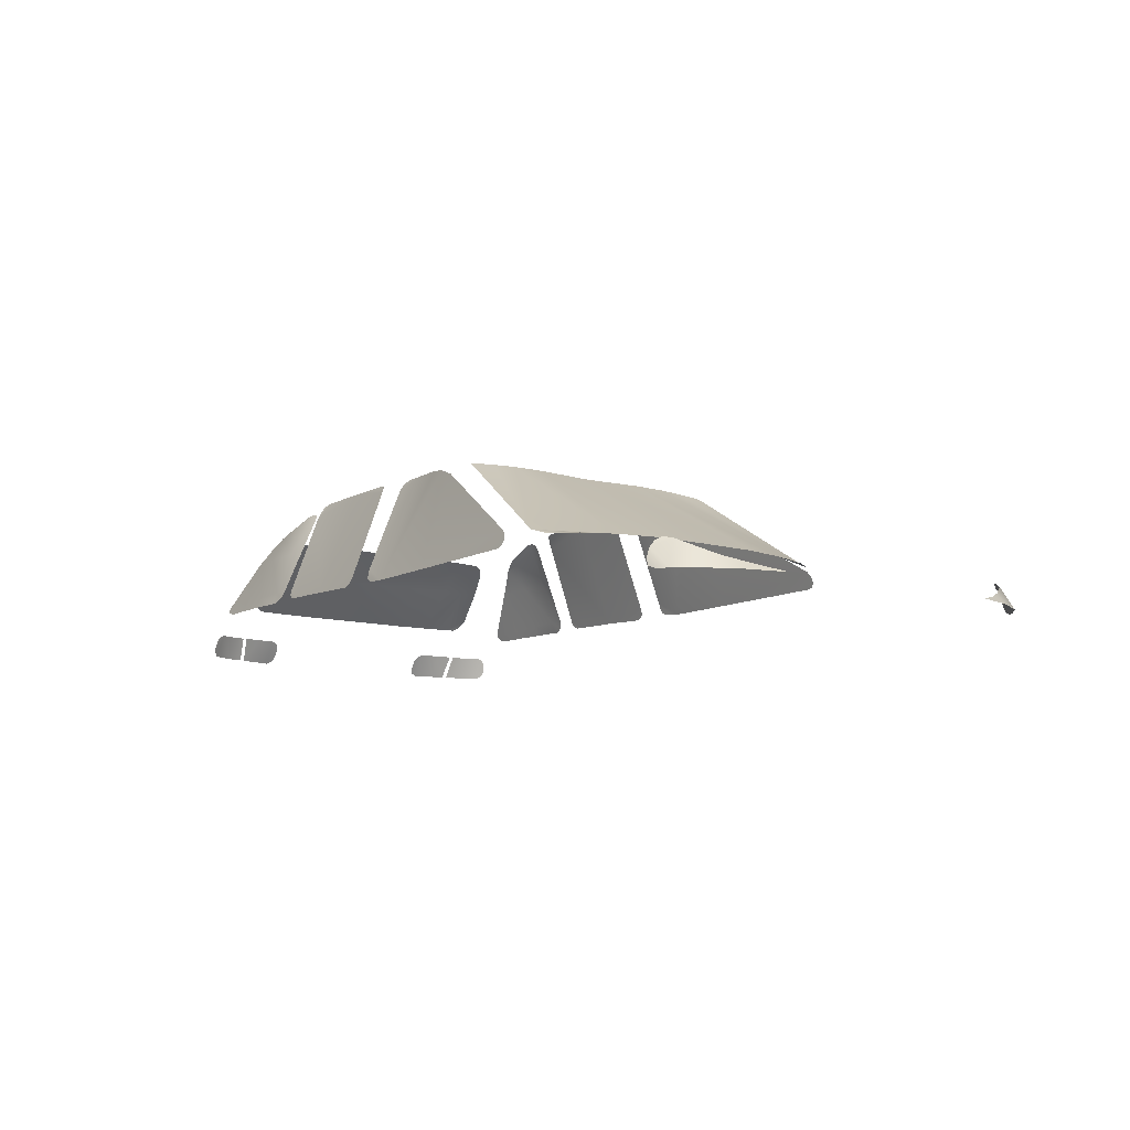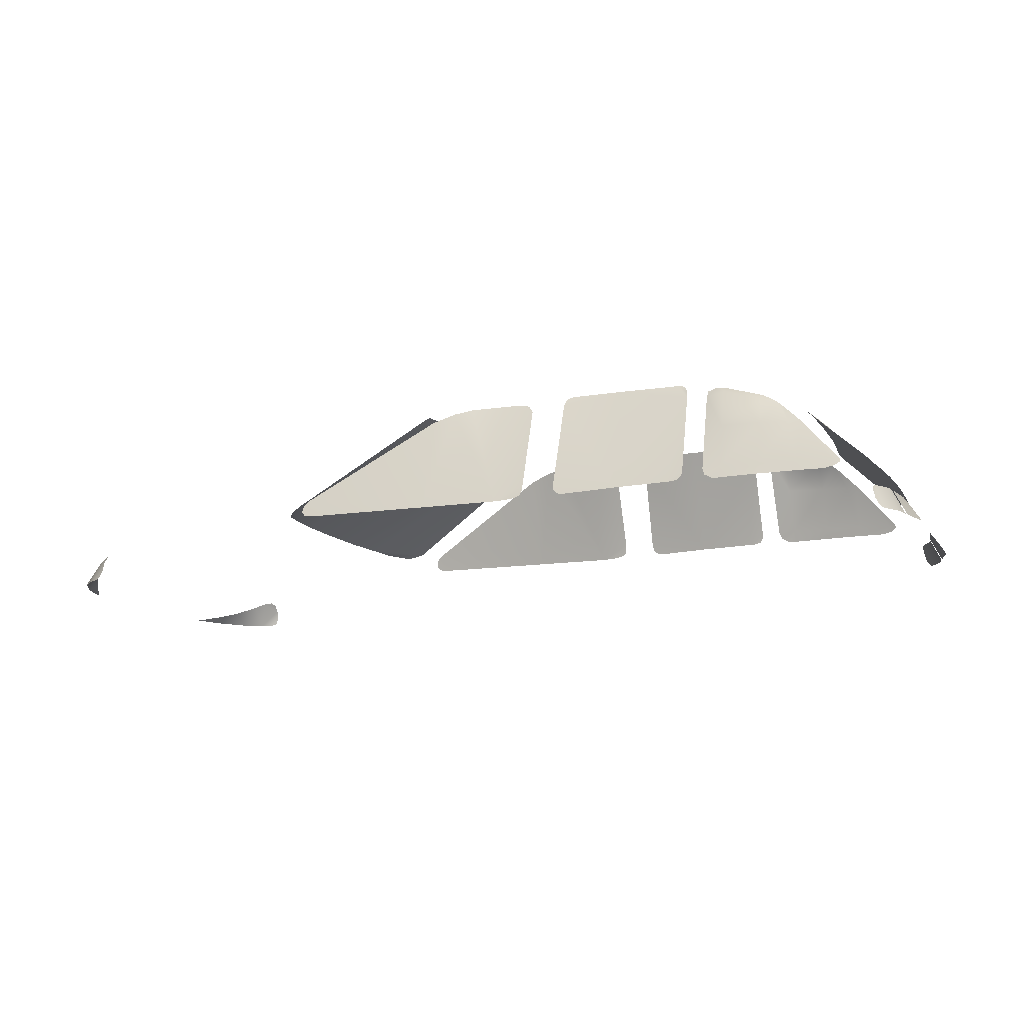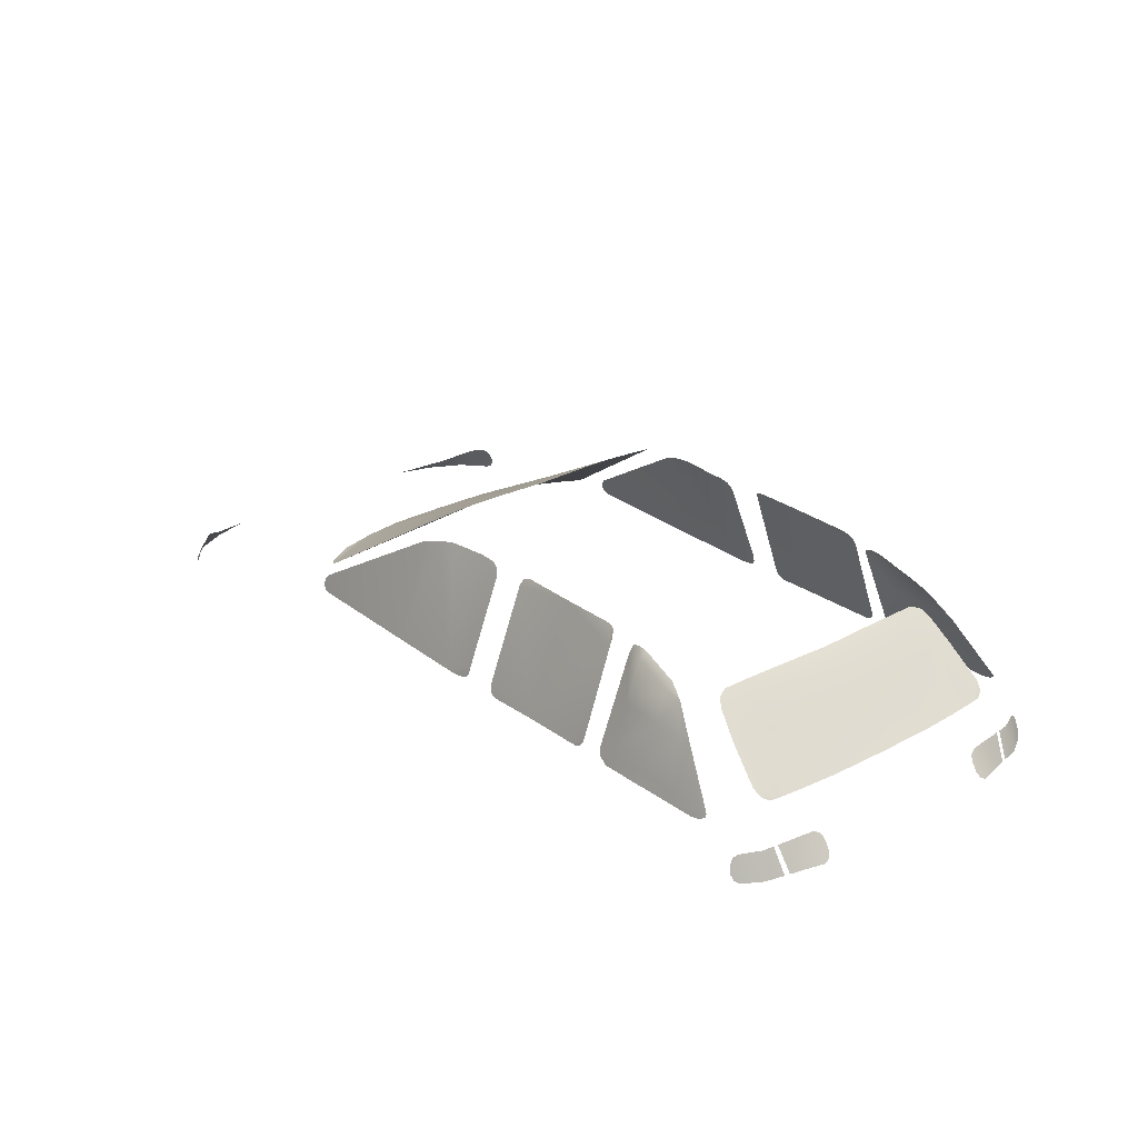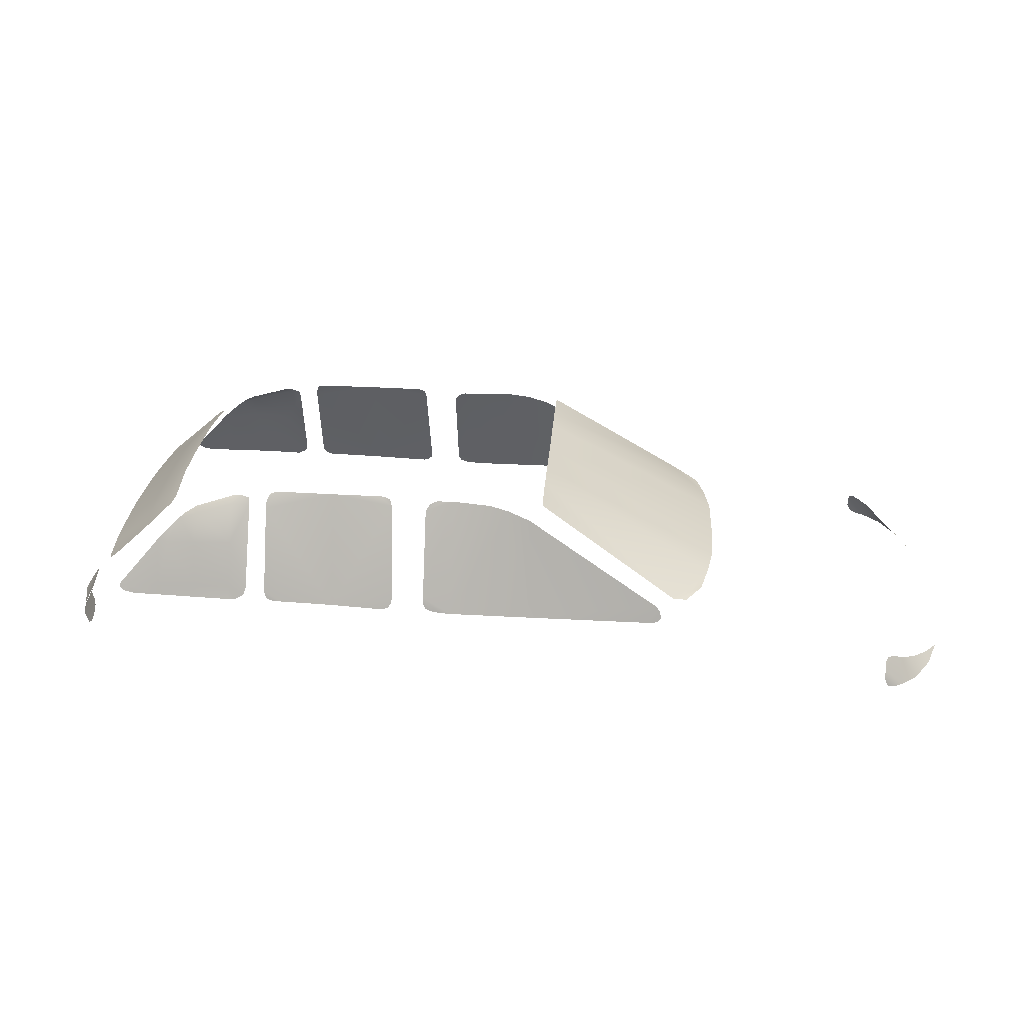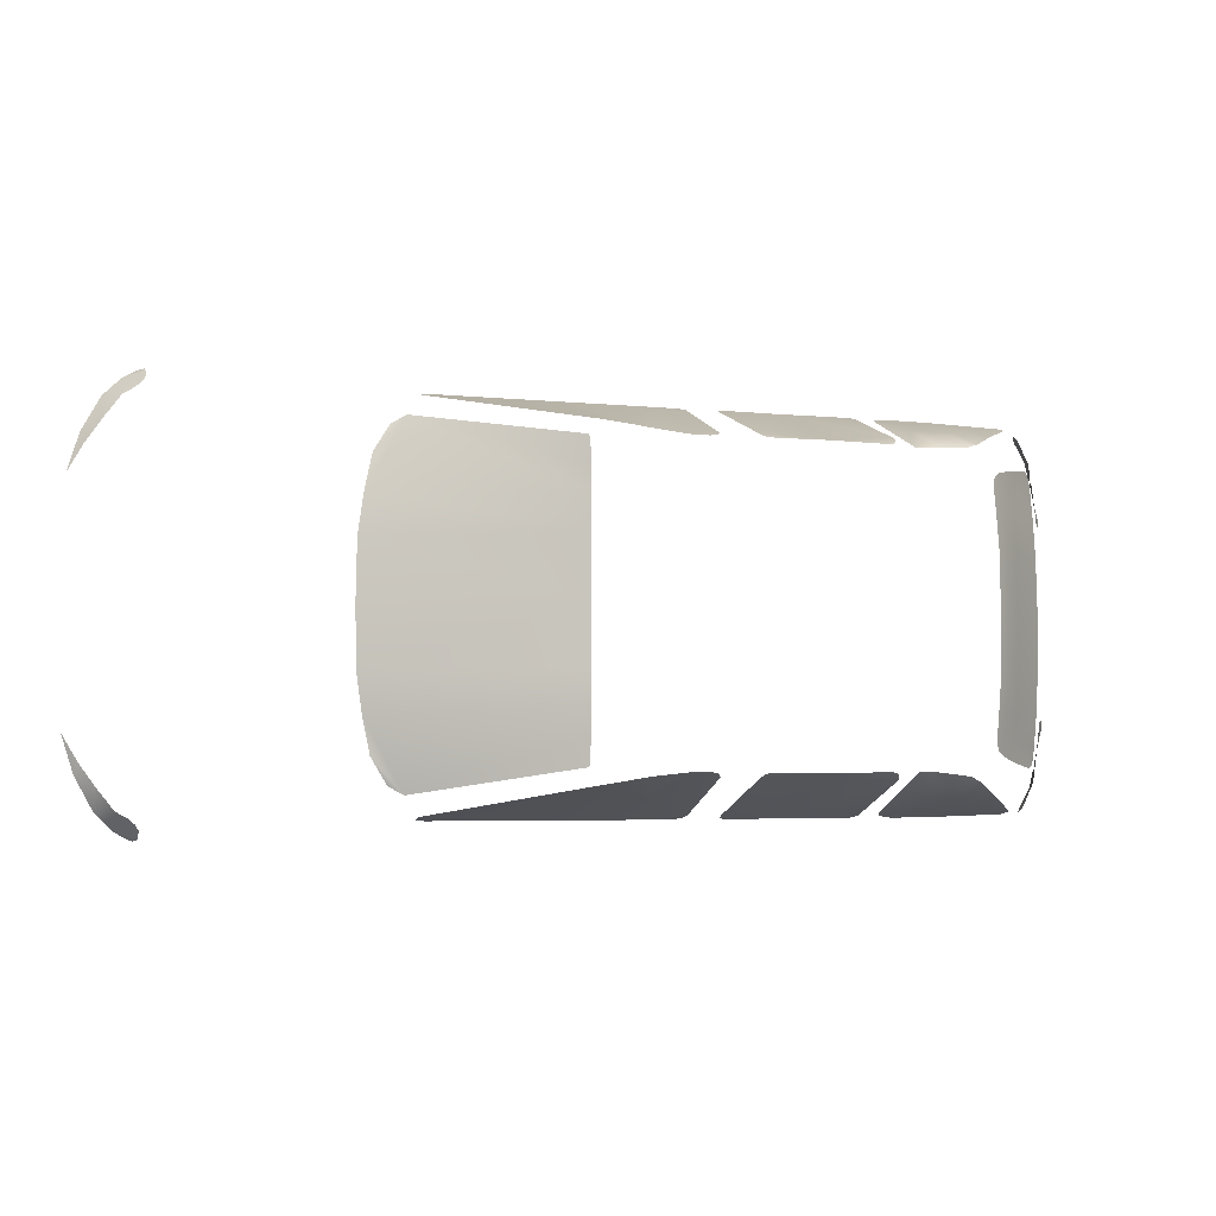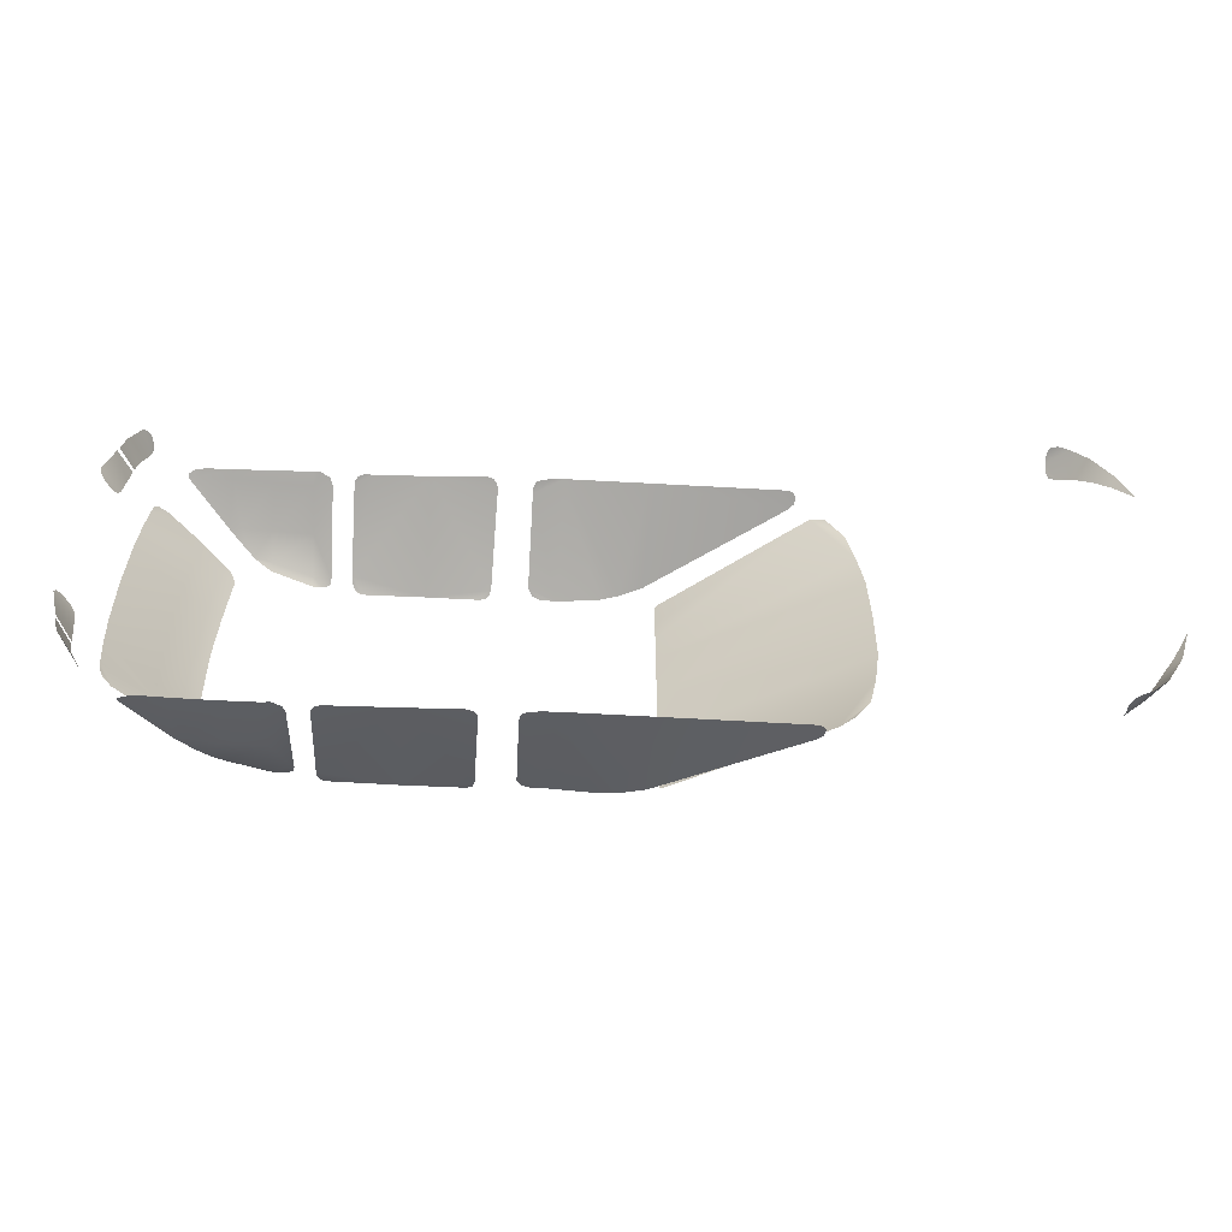
<metadata>
{"format":"obj","ext":"obj","renderer":"f3d","projection":"perspective","resolution":1024,"background":"white","views":[{"elev":-10.4,"azim":54.7,"up":"+Y"},{"elev":-11.3,"azim":-159.7,"up":"+Y"},{"elev":27.1,"azim":-129.2,"up":"+Y"},{"elev":26.4,"azim":4.3,"up":"+Y"},{"elev":-4.7,"azim":161.6,"up":"+Z"},{"elev":-56.9,"azim":-3.9,"up":"+Z"}]}
</metadata>
<code>
o Glass
v -1.164 0.2105 -0.3385
v -1.087 0.2569 -0.4992
v 1.218 0.1463 -0.5665
v -1.111 0.2105 -0.4896
v -1.09 0.2755 -0.4779
v -1.15 0.2566 -0.2595
v -1.128 0.2775 -0.3358
v -1.12 0.2767 -0.3949
v 1.21 0.2077 -0.5417
v -1.156 0.2105 -0.3745
v -1.14 0.27 -0.2665
v -1.101 0.2189 -0.4995
v -1.141 0.2105 -0.4383
v -1.167 0.2314 -0.2595
v -1.134 0.2776 -0.2825
v 0.2208 0.6028 -0.2523
v -0.2159 0.3113 -0.5163
v 1.218 0.2168 -0.5274
v -1.059 0.3717 -0.3807
v -0.09984 0.5943 -0.4067
v 0.1882 0.5647 -0.4345
v -0.5601 0.6111 -0.4052
v -0.8952 0.5206 -0.3586
v -0.8105 0.549 -0.4211
v -0.6253 0.5749 -0.409
v -0.9604 0.3242 -0.5085
v -0.6314 0.3508 -0.5024
v 0.2258 0.5909 -0.3928
v 0.2209 0.5996 -0
v 0.6859 0.3312 -0.3649
v -0.03467 0.2988 -0.5185
v -0.5733 0.5733 -0.4261
v -0.1129 0.3227 -0.5121
v -0.5672 0.6022 -0.4119
v -0.2078 0.321 -0.5131
v -0.3789 0.3127 -0.516
v -0.5443 0.6155 -0.4019
v -0.2147 0.6037 -0.4085
v -1.086 0.361 -0.1593
v -0.8677 0.5536 -0.2605
v 1.21 0.165 -0.5656
v -0.9989 0.3535 -0.4972
v 1.263 0.1383 -0.5431
v 1.356 0.1357 -0.4095
v 1.21 0.1903 -0.5564
v -1.153 0.2105 -0.3881
v -1.121 0.2769 -0.3837
v -1.093 0.2343 -0.5043
v -1.179 0.2105 -0.2818
v -1.176 0.2176 -0.2666
v 0.7226 0.3374 -0.1594
v 0.2208 0.6035 -0.1637
v -0.09158 0.3044 -0.517
v 0.6426 0.3282 -0.4359
v -0.9709 0.4693 -0
v -0.9672 0.4714 -0.1573
v -0.961 0.4693 -0.2614
v -0.9535 0.4693 -0.3213
v -0.8961 0.5234 -0.3214
v -0.9098 0.5278 -0.1575
v -0.909 0.5301 -0
v -0.9025 0.5246 -0.2621
v -0.1069 0.311 -0.5152
v -1.089 0.3618 -0
v -0.8775 0.5546 -0
v -0.8734 0.5392 -0.3462
v -0.7809 0.5655 -0.4115
v -0.8886 0.3483 -0.5022
v -0.6813 0.3539 -0.5028
v -0.7847 0.3526 -0.5034
v -0.9836 0.3477 -0.5005
v -0.6778 0.4765 -0.4615
v -0.7827 0.4746 -0.4647
v -0.8617 0.4709 -0.4609
v -0.7813 0.5494 -0.4282
v -0.6746 0.5808 -0.4204
v 0.2208 0.5946 -0.3858
v -1.115 0.2763 -0.4251
v -1.086 0.2697 -0.4911
v -1.08 0.361 -0.2599
v 0.6048 0.3416 -0.458
v -0.2342 0.3055 -0.5182
v -0.5522 0.3187 -0.5153
v -0.2243 0.3075 -0.5175
v 0.5538 0.3422 -0.5068
v -0.9503 0.4688 -0.3733
v -0.6481 0.5992 -0.3998
v -0.8924 0.4741 -0.4562
v -1.003 0.3473 -0.4995
v 1.238 0.2118 -0.5111
v -1.003 0.34 -0.5021
v 0.1271 0.5872 -0.4236
v 1.308 0.1368 -0.4987
v 1.266 0.1984 -0.4951
v 1.347 0.1531 -0.3817
v 0.2208 0.5993 -0.3193
v 0.7075 0.3356 -0.2661
v -0.2486 0.6119 -0.4033
v 0.7256 0.3376 -0
v -1.072 0.361 -0.3375
v 0.5695 0.3097 -0.5156
v -0.209 0.5878 -0.4162
v -0.2052 0.3331 -0.5091
v -0.8286 0.5354 -0.4271
v -0.6737 0.5986 -0.4014
v -0.8886 0.3238 -0.5109
v -0.9886 0.33 -0.5071
v -0.07863 0.6016 -0.4025
v -0.572 0.5888 -0.4191
v -0.2355 0.6115 -0.4035
v -0.8635 0.5501 -0.3211
v -0.3793 0.6138 -0.404
v -1.069 0.361 -0.3626
v -0.2236 0.6091 -0.4051
v -0.1122 0.5756 -0.4143
v -0.1144 0.3415 -0.507
v -1.039 0.39 -0.3885
v 1.388 0.1346 -0.3083
v 1.308 0.1716 -0.438
v -0.5763 0.3444 -0.5084
v -0.8738 0.5567 -0.1599
v 0.5587 0.2973 -0.5189
v -0.5739 0.3337 -0.5113
v 0.5405 0.2944 -0.5197
v -0.06739 0.3008 -0.518
v -0.7852 0.3219 -0.5142
v -0.6824 0.3192 -0.5156
v -0.8459 0.52 -0.4355
v -0.6386 0.3311 -0.5098
v -0.6279 0.5925 -0.3999
v 0.1882 0.2968 -0.519
v -0.03467 0.602 -0.4022
v 0.566 0.3289 -0.5104
v -0.05886 0.6015 -0.4026
v 0.07365 0.5979 -0.4141
v -0.5664 0.3238 -0.5144
v -0.5305 0.3178 -0.5156
v -0.664 0.3179 -0.5142
v 1.236 0.139 -0.5589
v -1.164 0.2105 0.3385
v -1.087 0.2569 0.4992
v 1.218 0.1463 0.5665
v -1.111 0.2105 0.4896
v -1.09 0.2755 0.4779
v -1.15 0.2566 0.2595
v -1.128 0.2775 0.3358
v -1.12 0.2767 0.3949
v 1.21 0.2077 0.5417
v -1.156 0.2105 0.3745
v -1.14 0.27 0.2665
v -1.101 0.2189 0.4995
v -1.141 0.2105 0.4383
v -1.167 0.2314 0.2595
v -1.134 0.2776 0.2825
v 0.2208 0.6028 0.2523
v -0.2159 0.3113 0.5163
v 1.218 0.2168 0.5274
v -1.059 0.3717 0.3807
v -0.09984 0.5943 0.4067
v 0.1882 0.5647 0.4345
v -0.5601 0.6111 0.4052
v -0.8952 0.5206 0.3586
v -0.8105 0.549 0.4211
v -0.6253 0.5749 0.409
v -0.9604 0.3242 0.5085
v -0.6314 0.3508 0.5024
v 0.2258 0.5909 0.3928
v 0.6859 0.3312 0.3649
v -0.03467 0.2988 0.5185
v -0.5733 0.5733 0.4261
v -0.1129 0.3227 0.5121
v -0.5672 0.6022 0.4119
v -0.2078 0.321 0.5131
v -0.3789 0.3127 0.516
v -0.5443 0.6155 0.4019
v -0.2147 0.6037 0.4085
v -1.086 0.361 0.1593
v -0.8677 0.5536 0.2605
v 1.21 0.165 0.5656
v -0.9989 0.3535 0.4972
v 1.263 0.1383 0.5431
v 1.356 0.1357 0.4095
v 1.21 0.1903 0.5564
v -1.153 0.2105 0.3881
v -1.121 0.2769 0.3837
v -1.093 0.2343 0.5043
v -1.179 0.2105 0.2818
v -1.176 0.2176 0.2666
v 0.7226 0.3374 0.1594
v 0.2208 0.6035 0.1637
v -0.09158 0.3044 0.517
v 0.6426 0.3282 0.4359
v -0.9672 0.4714 0.1573
v -0.961 0.4693 0.2614
v -0.9535 0.4693 0.3213
v -0.8961 0.5234 0.3214
v -0.9098 0.5278 0.1575
v -0.9025 0.5246 0.2621
v -0.1069 0.311 0.5152
v -0.8734 0.5392 0.3462
v -0.7809 0.5655 0.4115
v -0.8886 0.3483 0.5022
v -0.6813 0.3539 0.5028
v -0.7847 0.3526 0.5034
v -0.9836 0.3477 0.5005
v -0.6778 0.4765 0.4615
v -0.7827 0.4746 0.4647
v -0.8617 0.4709 0.4609
v -0.7813 0.5494 0.4282
v -0.6746 0.5808 0.4204
v 0.2208 0.5946 0.3858
v -1.115 0.2763 0.4251
v -1.086 0.2697 0.4911
v -1.08 0.361 0.2599
v 0.6048 0.3416 0.458
v -0.2342 0.3055 0.5182
v -0.5522 0.3187 0.5153
v -0.2243 0.3075 0.5175
v 0.5538 0.3422 0.5068
v -0.9503 0.4688 0.3733
v -0.6481 0.5992 0.3998
v -0.8924 0.4741 0.4562
v -1.003 0.3473 0.4995
v 1.238 0.2118 0.5111
v -1.003 0.34 0.5021
v 0.1271 0.5872 0.4236
v 1.308 0.1368 0.4987
v 1.266 0.1984 0.4951
v 1.347 0.1531 0.3817
v 0.2208 0.5993 0.3193
v 0.7075 0.3356 0.2661
v -0.2486 0.6119 0.4033
v -1.072 0.361 0.3375
v 0.5695 0.3097 0.5156
v -0.209 0.5878 0.4162
v -0.2052 0.3331 0.5091
v -0.8286 0.5354 0.4271
v -0.6737 0.5986 0.4014
v -0.8886 0.3238 0.5109
v -0.9886 0.33 0.5071
v -0.07863 0.6016 0.4025
v -0.572 0.5888 0.4191
v -0.2355 0.6115 0.4035
v -0.8635 0.5501 0.3211
v -0.3793 0.6138 0.404
v -1.069 0.361 0.3626
v -0.2236 0.6091 0.4051
v -0.1122 0.5756 0.4143
v -0.1144 0.3415 0.507
v -1.039 0.39 0.3885
v 1.388 0.1346 0.3083
v 1.308 0.1716 0.438
v -0.5763 0.3444 0.5084
v -0.8738 0.5567 0.1599
v 0.5587 0.2973 0.5189
v -0.5739 0.3337 0.5113
v 0.5405 0.2944 0.5197
v -0.06739 0.3008 0.518
v -0.7852 0.3219 0.5142
v -0.6824 0.3192 0.5156
v -0.8459 0.52 0.4355
v -0.6386 0.3311 0.5098
v -0.6279 0.5925 0.3999
v 0.1882 0.2968 0.519
v -0.03467 0.602 0.4022
v 0.566 0.3289 0.5104
v -0.05886 0.6015 0.4026
v 0.07365 0.5979 0.4141
v -0.5664 0.3238 0.5144
v -0.5305 0.3178 0.5156
v -0.664 0.3179 0.5142
v 1.236 0.139 0.5589
g Glass_Glass
f 56 39 64 55
f 57 80 39 56
f 58 100 80 57
f 100 58 117
f 62 59 58 57
f 60 62 57 56
f 59 23 86 58
f 61 60 56 55
f 65 121 60 61
f 40 111 59 62
f 111 66 23 59
f 121 40 62 60
f 123 120 83
f 31 116 132
f 16 52 97
f 44 119 95
f 45 90 43
f 138 127 69
f 70 68 74 73
f 69 70 73 72
f 42 88 71
f 73 74 104 75
f 74 88 128 104
f 72 73 75 76
f 76 75 67 105
f 75 104 24 67
f 127 126 70 69
f 126 106 68 70
f 91 89 71
f 106 26 71 68
f 7 47 10 1
f 4 13 5
f 46 8 78 13
f 6 15 49
f 193 55 64 177
f 194 193 177 214
f 195 194 214 233
f 246 158 250
f 198 194 195 196
f 197 193 194 198
f 196 195 220 162
f 61 55 193 197
f 65 61 197 254
f 178 198 196 244
f 244 196 162 200
f 254 197 198 178
f 174 235 245
f 249 171 191
f 231 189 190
f 252 227 182
f 148 183 224
f 221 210 164
f 204 207 208 202
f 203 206 207 204
f 180 223 205
f 207 209 237 208
f 208 237 261 222
f 206 210 209 207
f 210 238 201 209
f 209 201 163 237
f 260 203 204 259
f 259 204 202 239
f 205 225 240
f 239 202 205 165
f 146 140 149 185
f 141 213 144
f 184 152 212 147
f 187 154 145
f 58 86 117
f 117 19 113
f 113 100 117
f 112 98 102
f 98 110 102
f 110 114 102
f 114 38 102
f 102 103 36
f 103 35 84
f 35 17 84
f 84 82 103
f 36 137 32
f 137 83 120
f 82 36 103
f 102 36 112
f 22 37 34
f 37 112 32
f 109 37 32
f 109 34 37
f 120 32 137
f 36 32 112
f 136 123 83
f 124 131 85
f 131 31 92
f 31 125 116
f 125 53 116
f 53 63 33
f 33 116 53
f 116 115 132
f 115 20 108
f 134 132 115
f 132 135 31
f 115 108 134
f 131 92 21
f 92 31 135
f 101 122 133
f 122 124 133
f 85 133 124
f 21 85 131
f 52 29 51
f 29 99 51
f 51 97 52
f 97 30 81
f 30 54 81
f 81 28 96
f 97 81 16
f 28 77 96
f 96 16 81
f 95 118 44
f 44 93 119
f 119 93 94
f 93 43 94
f 43 139 45
f 139 3 41
f 45 139 41
f 45 9 90
f 9 18 90
f 90 94 43
f 69 72 27
f 72 76 25
f 25 76 87
f 76 105 87
f 87 130 25
f 25 27 72
f 27 129 69
f 129 138 69
f 74 68 88
f 68 71 88
f 71 89 42
f 71 26 107
f 107 91 71
f 13 78 5
f 5 79 2
f 2 48 5
f 48 12 4
f 5 48 4
f 14 6 49
f 6 11 15
f 15 7 1
f 1 49 15
f 49 50 14
f 250 220 195
f 195 233 250
f 233 246 250
f 245 175 170
f 175 161 172
f 242 175 172
f 242 170 175
f 170 253 270
f 253 256 217
f 256 269 217
f 217 270 253
f 174 216 236
f 216 218 236
f 270 174 170
f 170 174 245
f 243 232 235
f 232 245 235
f 176 247 235
f 247 243 235
f 236 235 174
f 156 173 218
f 173 236 218
f 169 264 226
f 264 257 219
f 226 264 160
f 257 255 266
f 255 234 266
f 266 219 257
f 219 160 264
f 226 268 169
f 268 265 169
f 267 241 248
f 241 159 248
f 265 267 248
f 169 265 249
f 191 258 249
f 258 169 249
f 171 199 191
f 248 249 265
f 99 29 189
f 29 190 189
f 190 155 231
f 155 230 215
f 231 155 215
f 230 211 167
f 167 215 230
f 215 192 168
f 168 231 215
f 182 251 229
f 229 252 182
f 181 227 228
f 227 252 228
f 228 224 181
f 224 157 148
f 181 224 183
f 142 272 179
f 272 181 183
f 183 179 272
f 203 260 271
f 271 262 203
f 262 166 203
f 166 164 206
f 164 263 221
f 206 164 210
f 221 238 210
f 206 203 166
f 205 202 222
f 202 208 222
f 222 180 205
f 240 165 205
f 205 223 225
f 144 212 152
f 152 143 144
f 143 151 186
f 144 143 186
f 186 141 144
f 150 145 154
f 145 153 187
f 153 188 187
f 187 140 154
f 140 146 154

</code>
